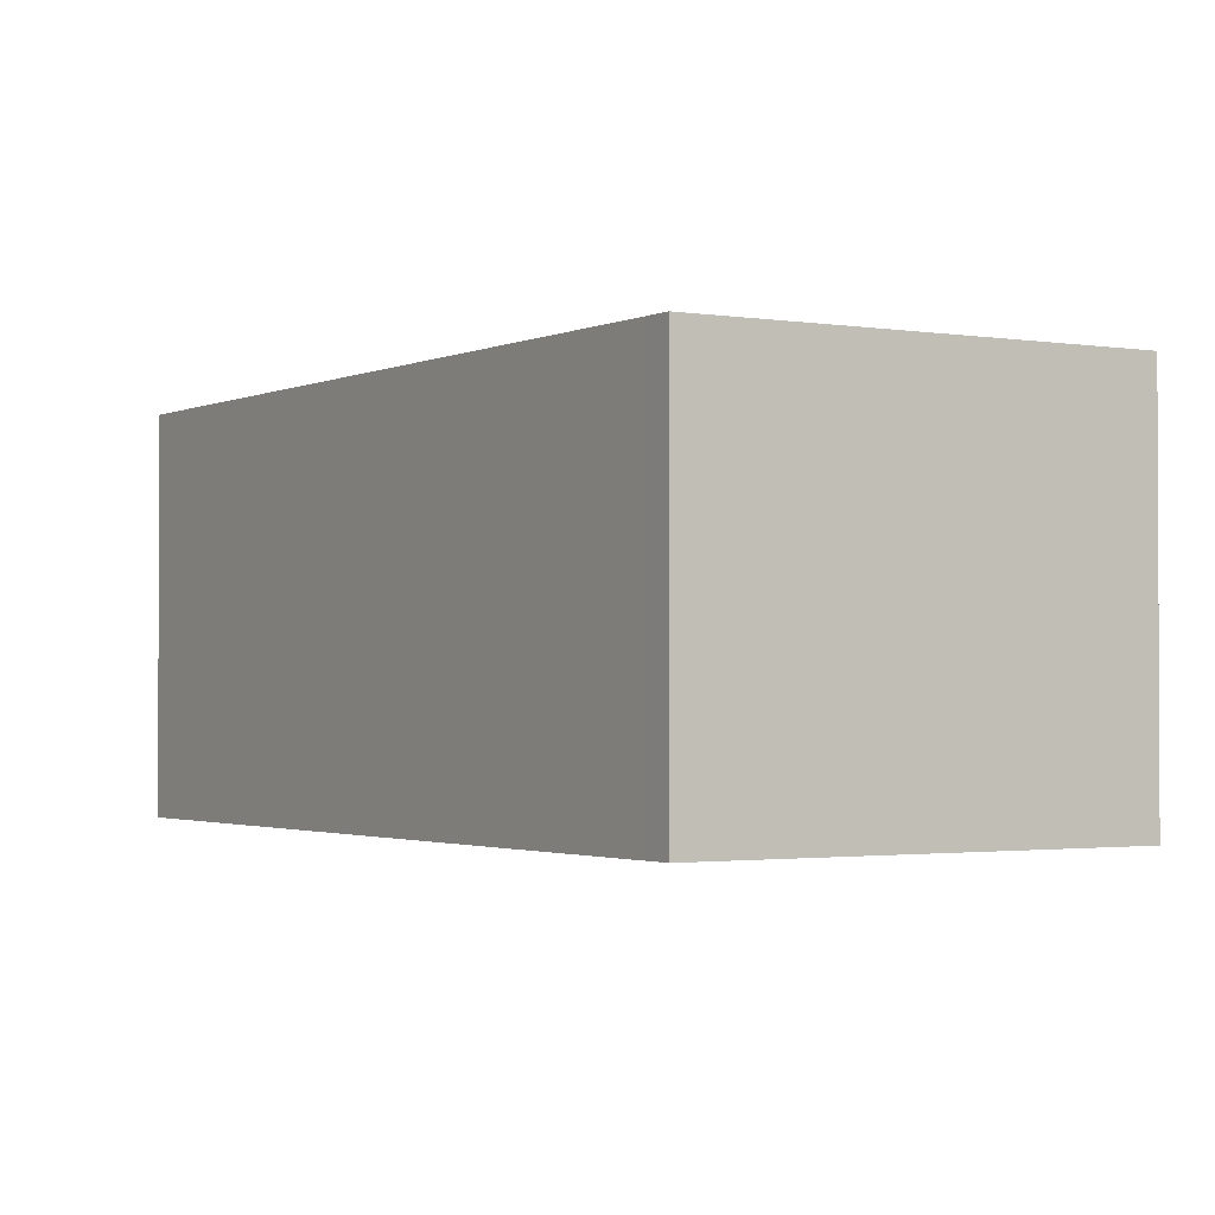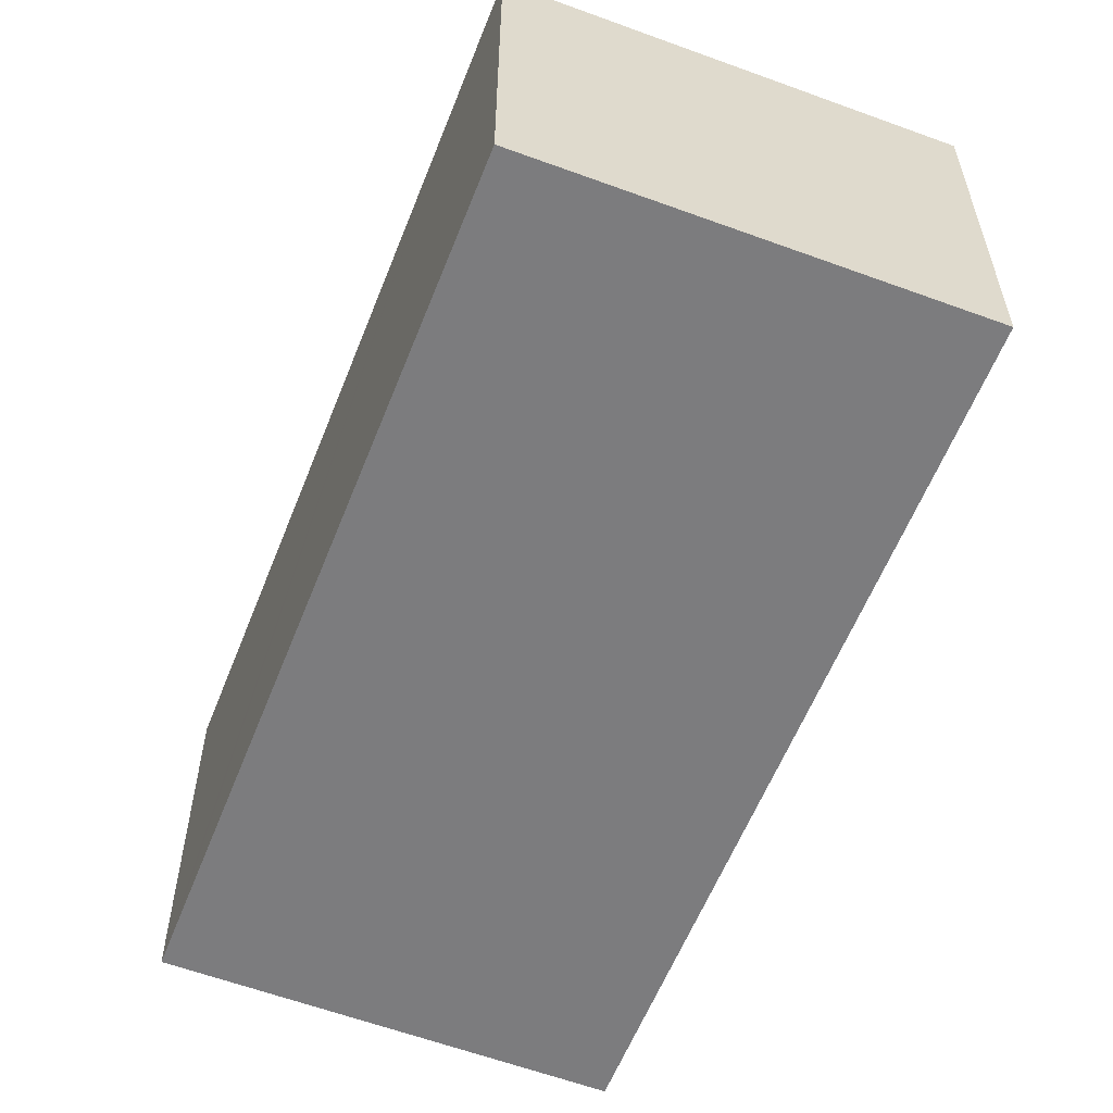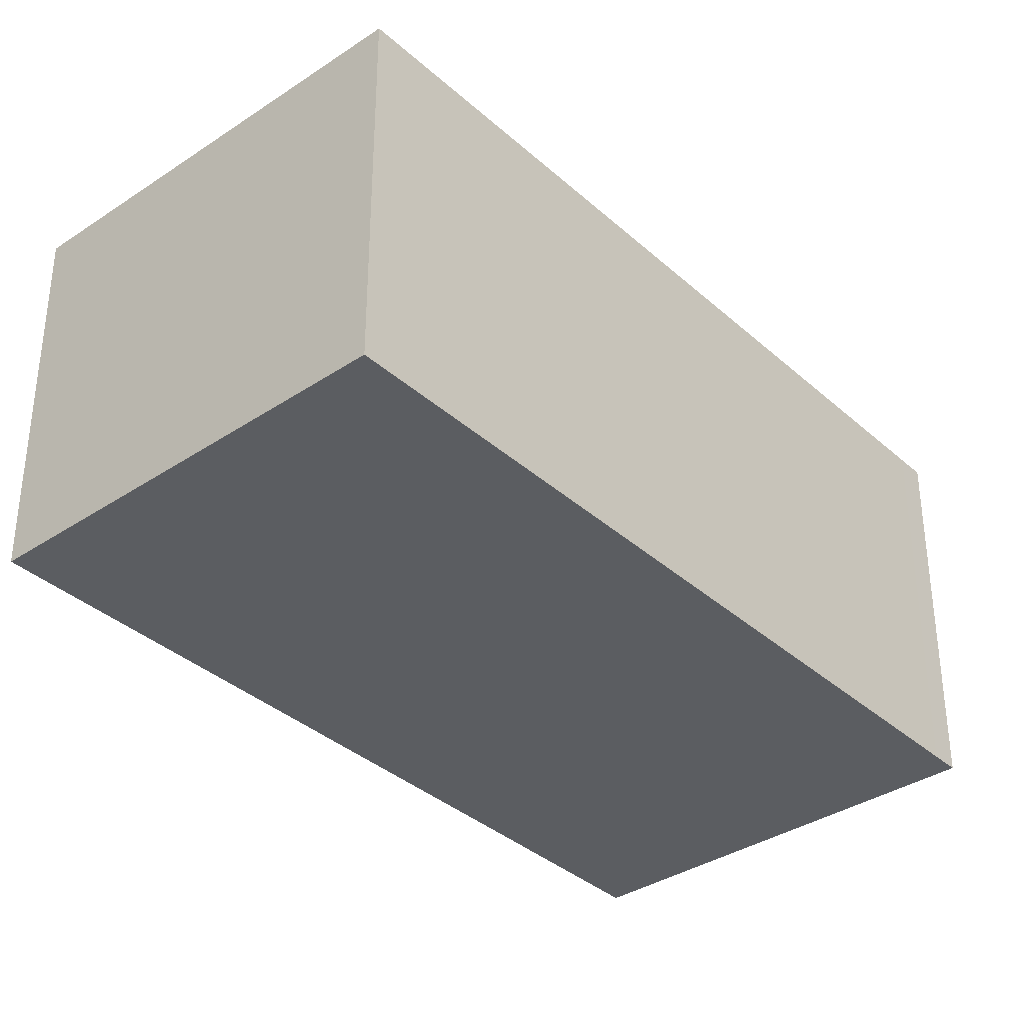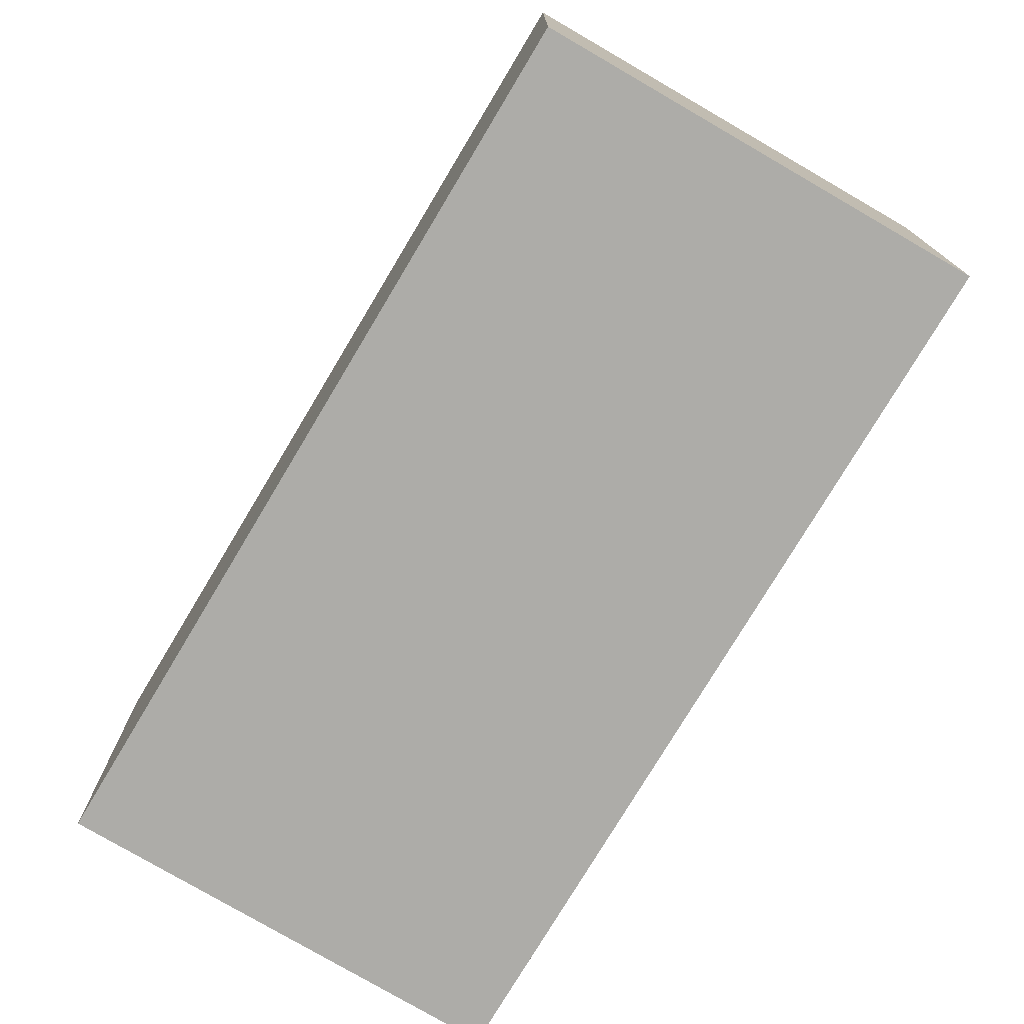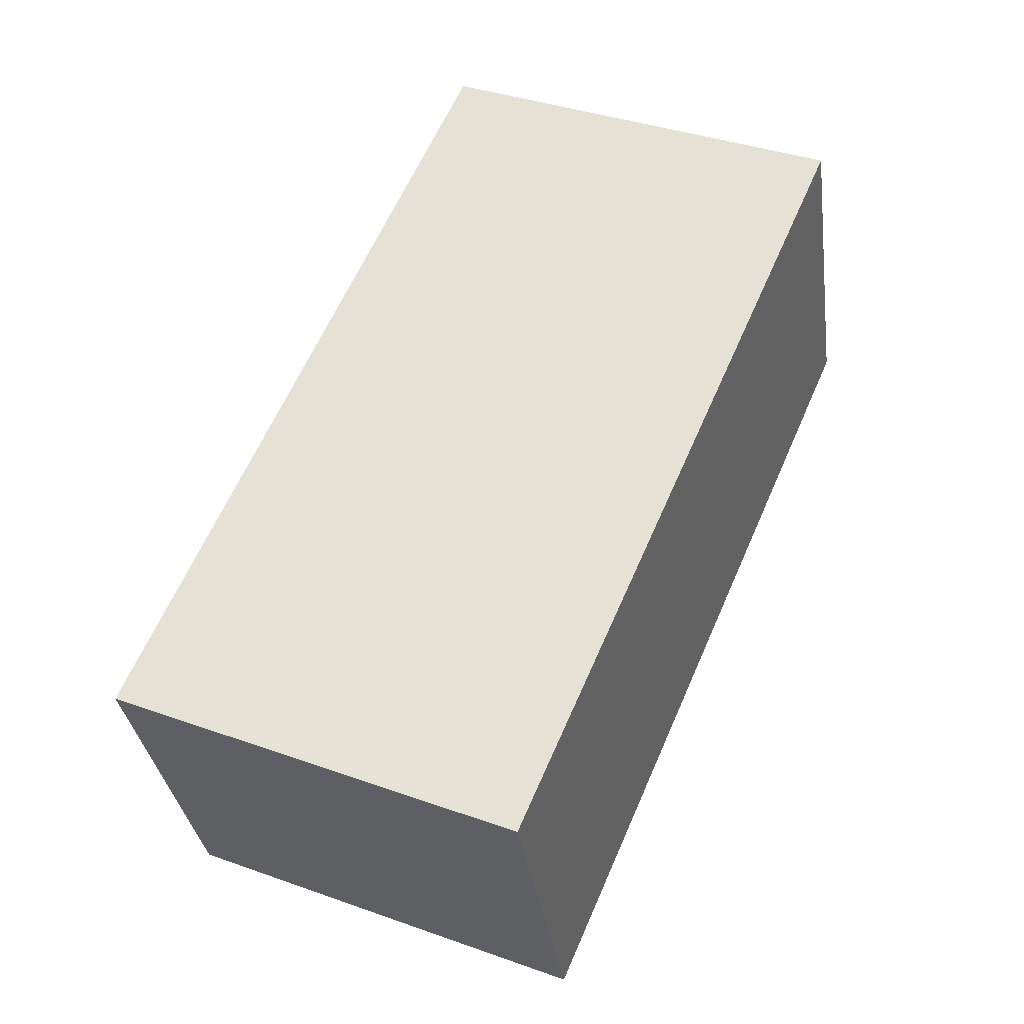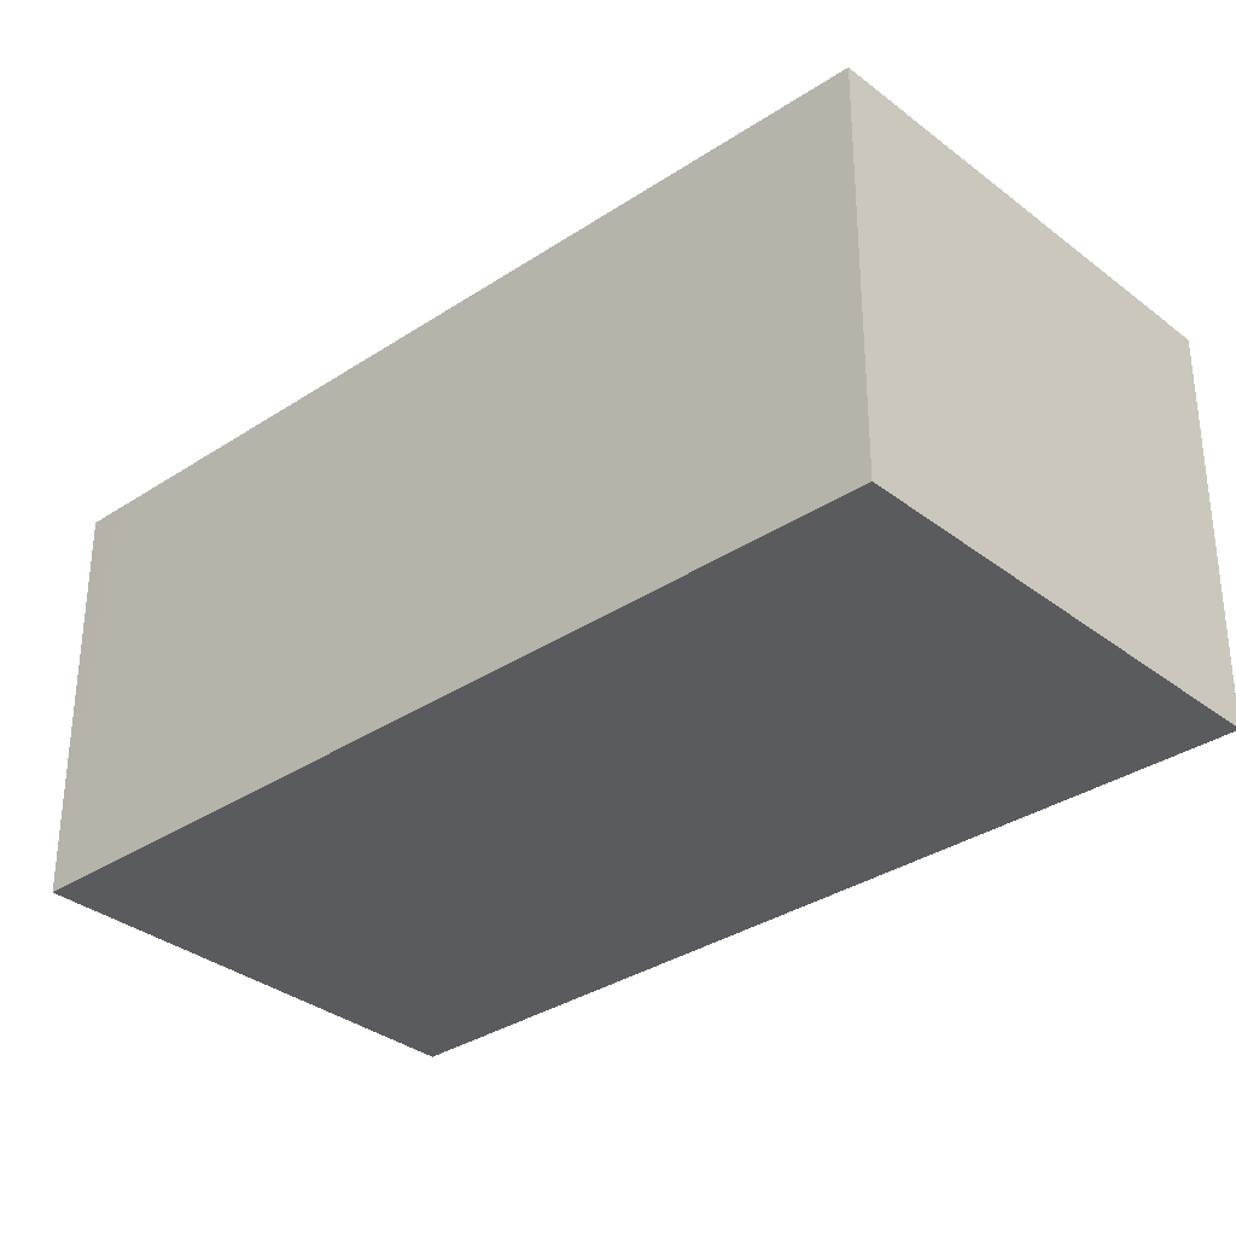
<metadata>
{"format":"obj","ext":"obj","renderer":"f3d","projection":"perspective","resolution":1024,"background":"white","views":[{"elev":-1.7,"azim":171.4,"up":"+Y"},{"elev":-58.9,"azim":1.8,"up":"+Y"},{"elev":-35.8,"azim":63.9,"up":"+Y"},{"elev":-76.7,"azim":-7.6,"up":"+Y"},{"elev":-33.4,"azim":7.8,"up":"+Z"},{"elev":-33.1,"azim":-24.3,"up":"+Y"}]}
</metadata>
<code>
v  0 2.437 1.492e-16
v  2.715 2.437 -0.936
v  2.638 2.437 -1.116
v  4.875 2.437 4.082
v  0.08 2.437 0.187
v  1.843 2.437 4.288
v  4.378 2.437 4.288
v  2.226 2.437 5.18
v  2.226 -3.172e-16 5.18
v  4.378 -2.626e-16 4.288
v  4.875 -2.499e-16 4.082
v  2.715 5.731e-17 -0.936
v  2.638 6.834e-17 -1.116
v  0 0 0
v  0.08 -1.145e-17 0.187
v  1.843 -2.626e-16 4.288
g defaultobject
f 1 2 3
f 2 1 4
f 4 1 5
f 4 5 6
f 4 6 7
f 7 6 8
f 9 7 8
f 7 9 4
f 4 9 10
f 4 10 11
f 11 2 4
f 2 11 12
f 2 12 3
f 3 12 13
f 13 1 3
f 1 13 14
f 14 5 1
f 5 14 6
f 6 14 15
f 6 15 16
f 6 16 8
f 8 16 9
f 12 14 13
f 14 12 11
f 14 11 15
f 15 11 16
f 16 11 10
f 16 10 9

</code>
